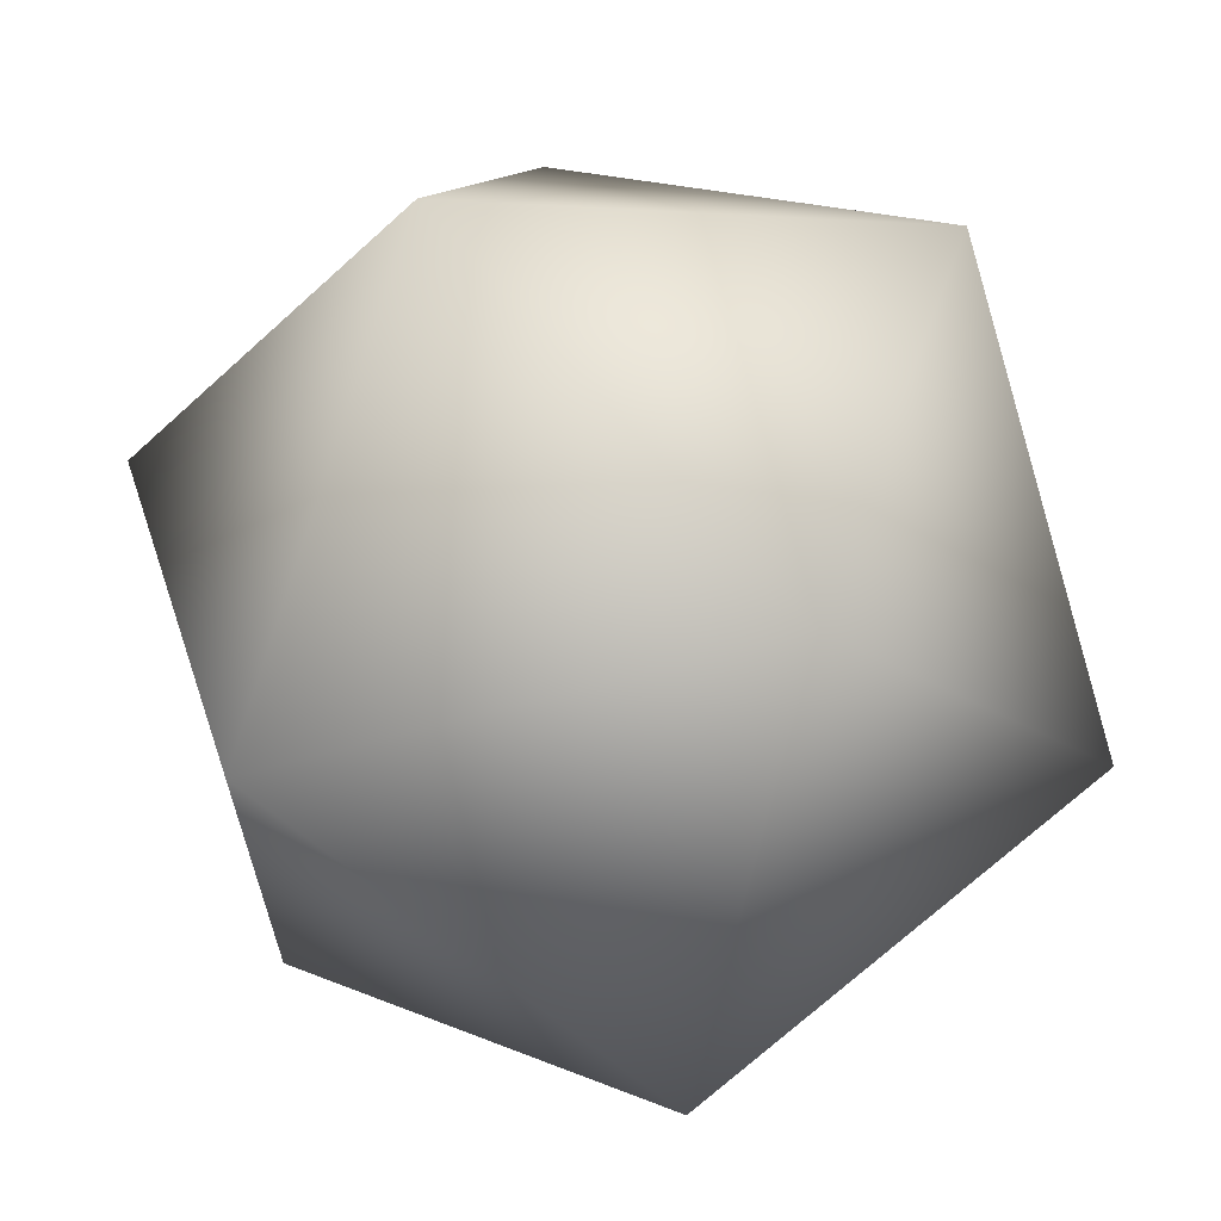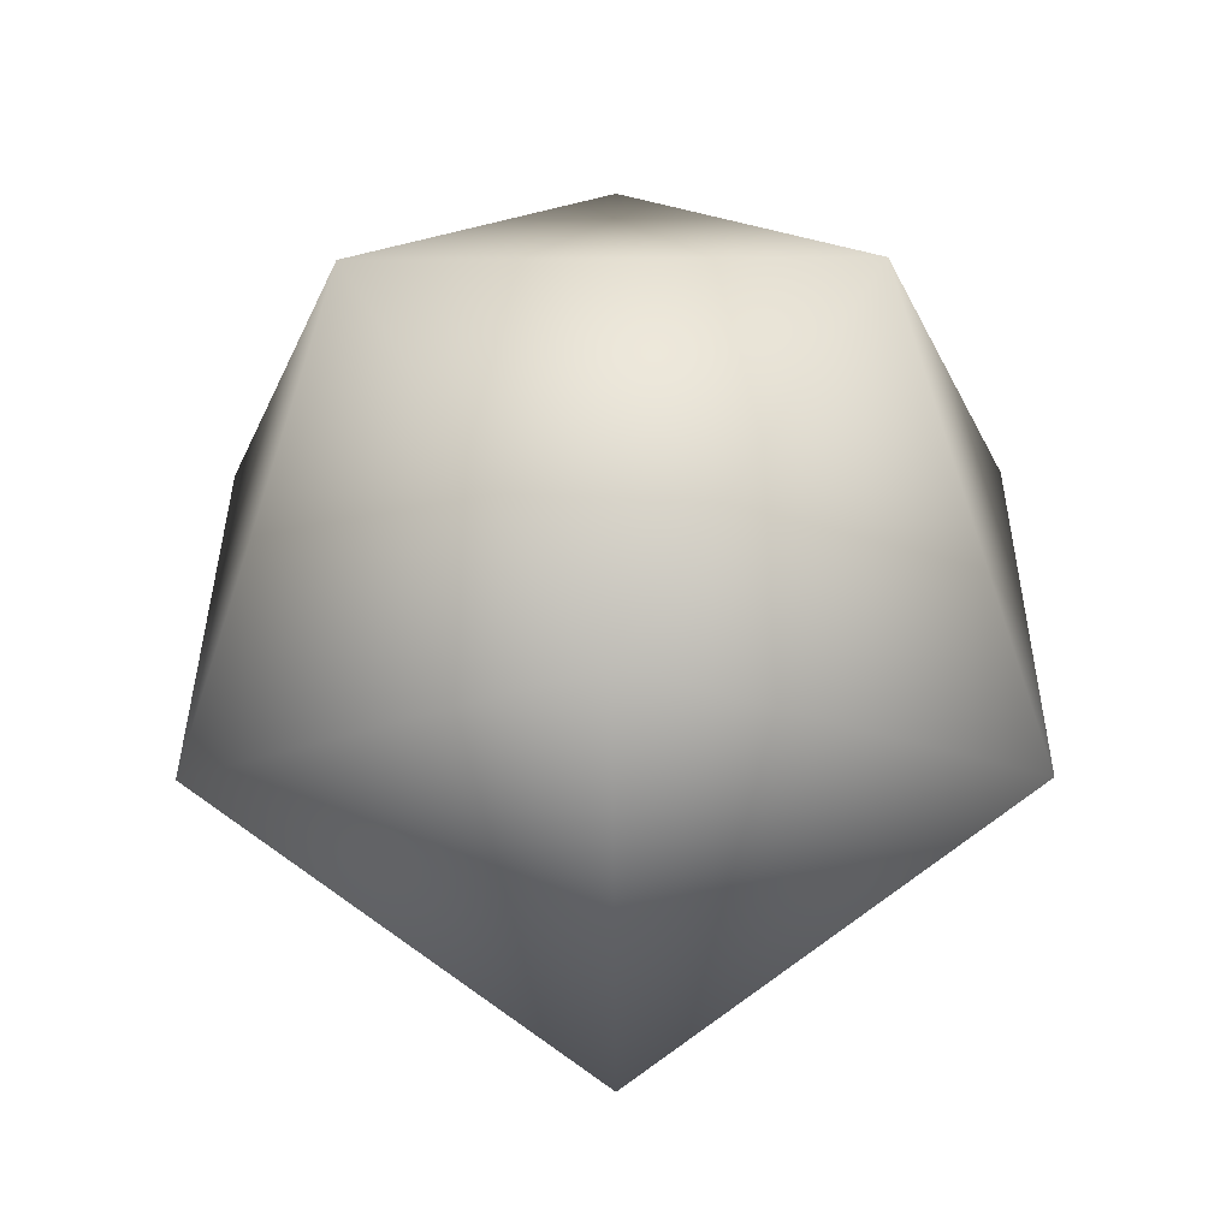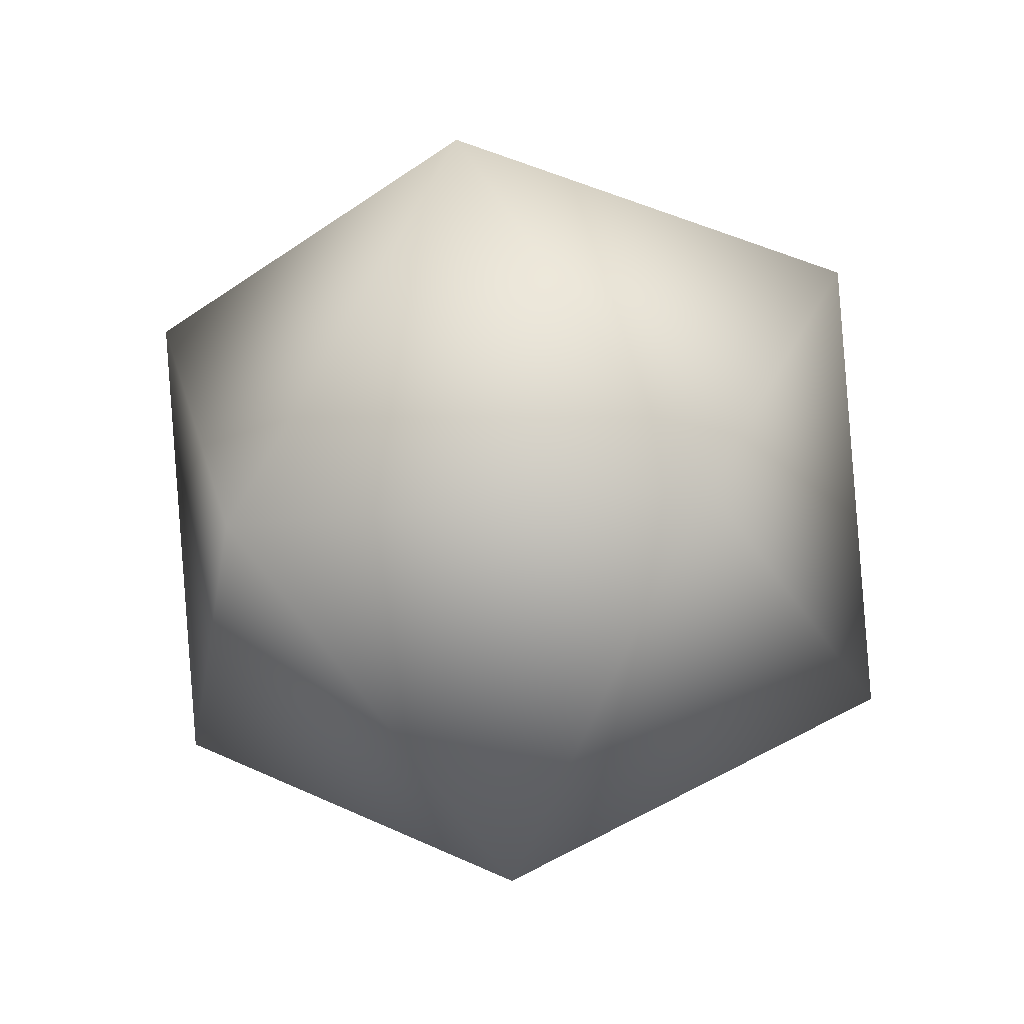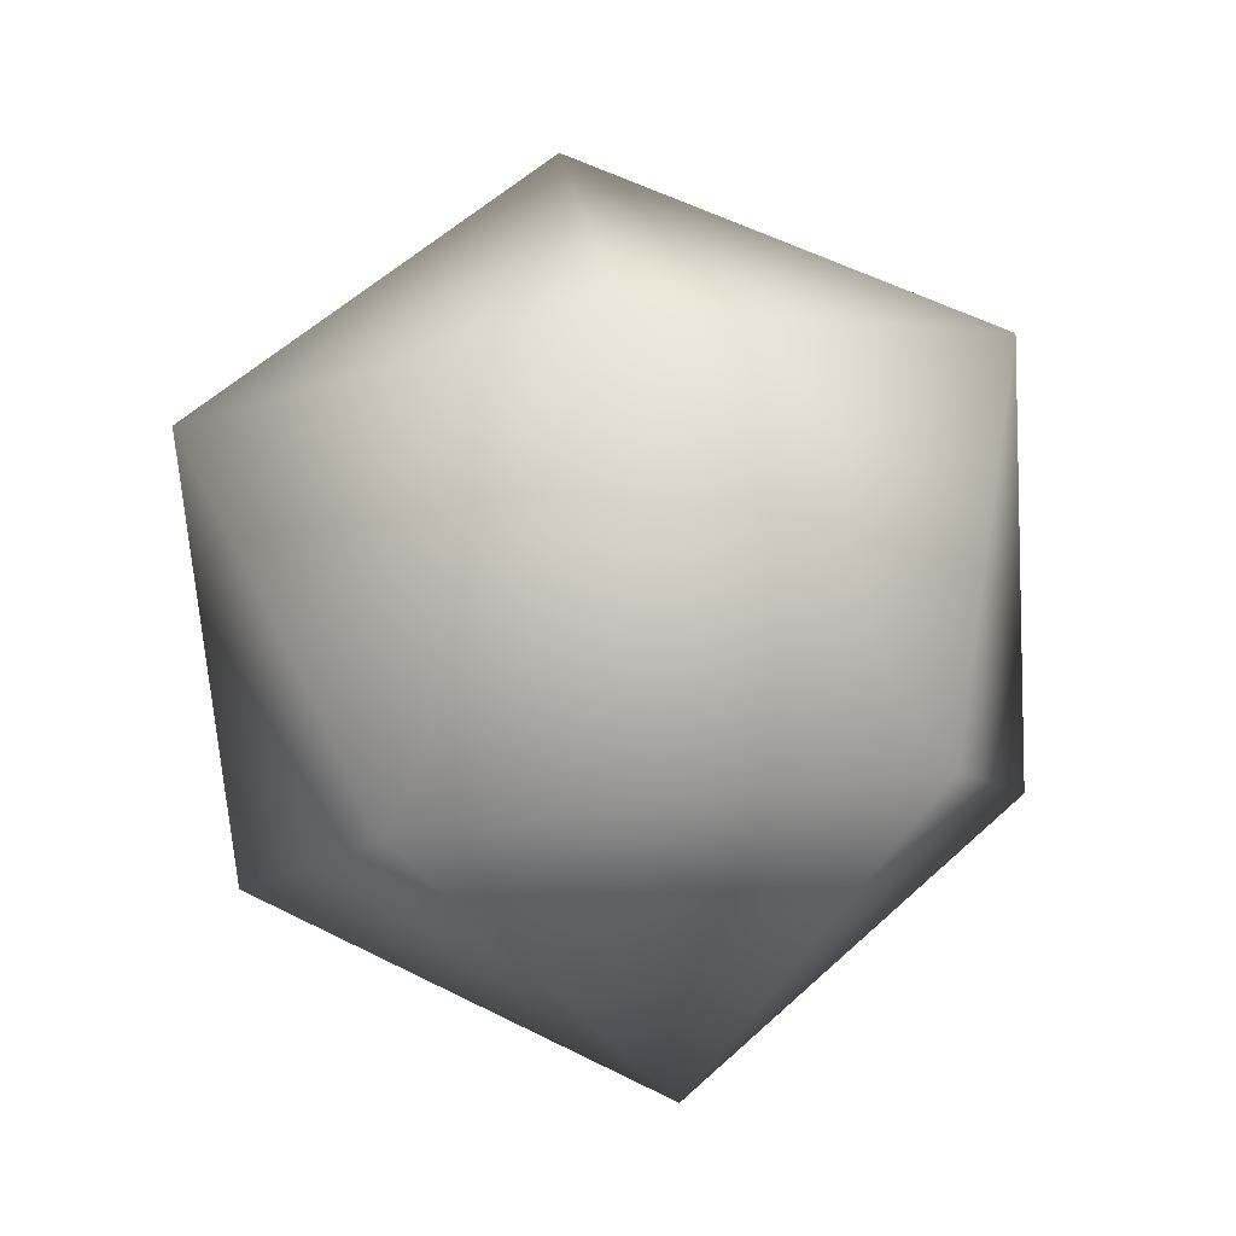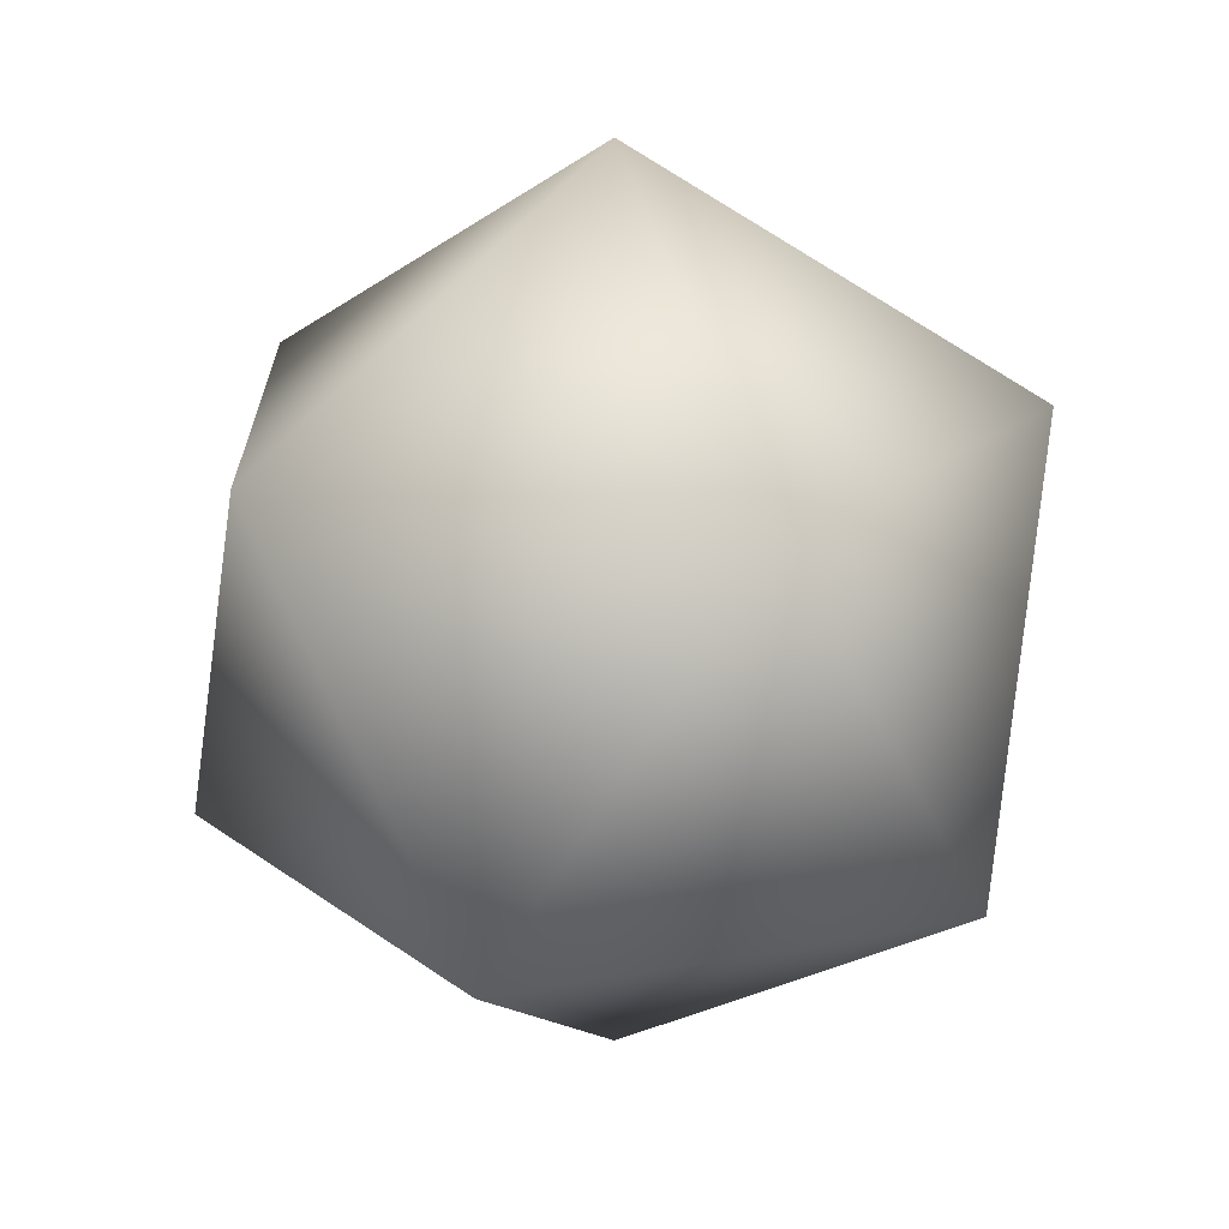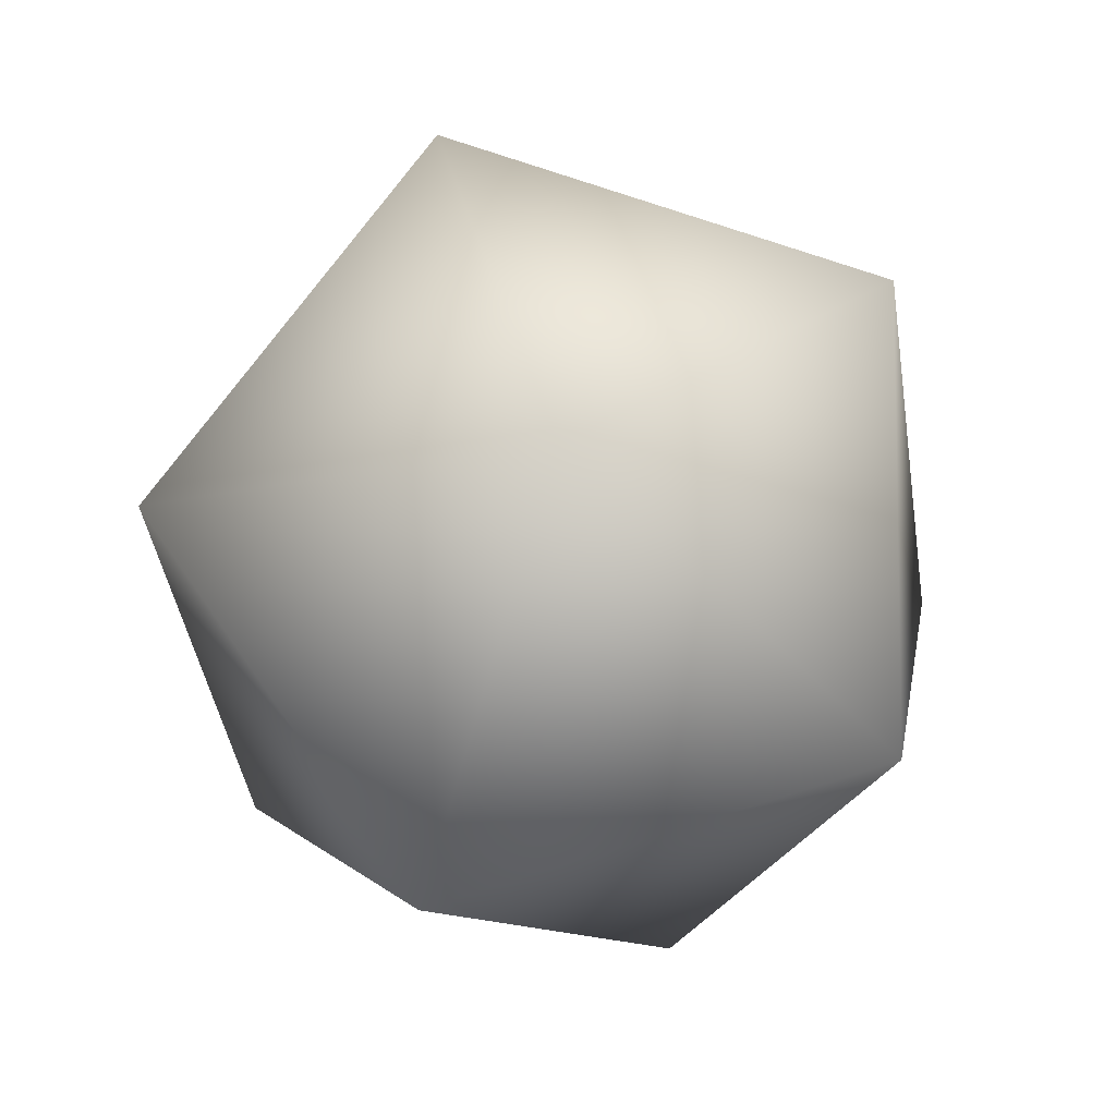
<metadata>
{"format":"obj","ext":"obj","renderer":"f3d","projection":"perspective","resolution":1024,"background":"white","views":[{"elev":66.4,"azim":-71.3,"up":"+Z"},{"elev":-21.5,"azim":-161.4,"up":"+Y"},{"elev":-32.7,"azim":170.2,"up":"+Y"},{"elev":55.8,"azim":46.0,"up":"+Y"},{"elev":20.3,"azim":142.9,"up":"+Y"},{"elev":77.1,"azim":36.7,"up":"+Y"}]}
</metadata>
<code>
o base_light_2
v -0.8701 0.8933 0.6242
v -0.8496 0.909 0.6093
v -0.8779 0.909 0.6001
v -0.8955 0.909 0.6242
v -0.8779 0.909 0.6483
v -0.8496 0.909 0.6391
v -0.8623 0.9344 0.6001
v -0.8906 0.9344 0.6093
v -0.8906 0.9344 0.6391
v -0.8623 0.9344 0.6483
v -0.8448 0.9344 0.6242
v -0.8701 0.95 0.6242
f 1 3 2
f 2 6 1
f 1 4 3
f 1 5 4
f 1 6 5
f 2 11 6
f 3 7 2
f 4 8 3
f 5 9 4
f 6 10 5
f 2 7 11
f 3 8 7
f 4 9 8
f 5 10 9
f 6 11 10
f 7 12 11
f 8 12 7
f 9 12 8
f 10 12 9
f 11 12 10

</code>
